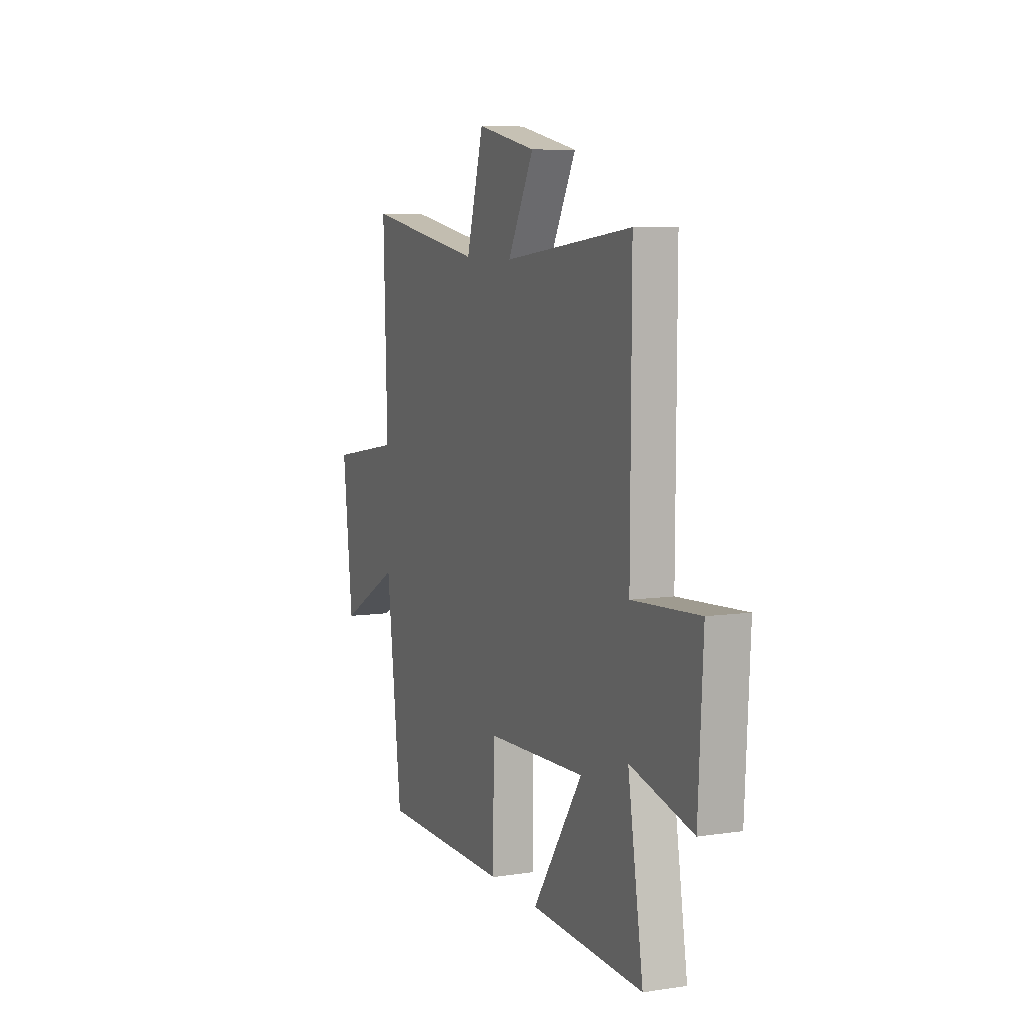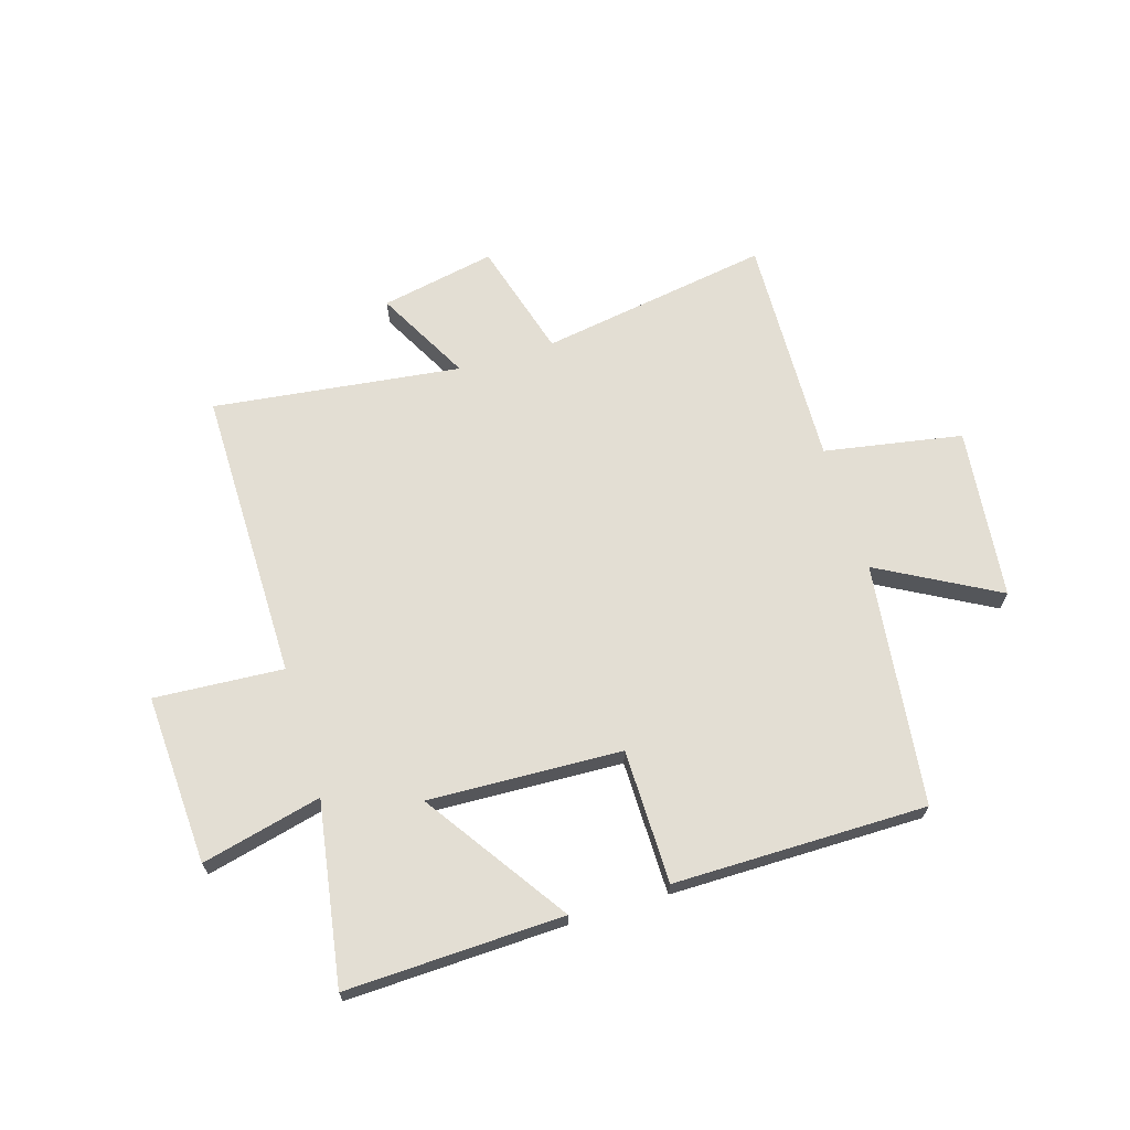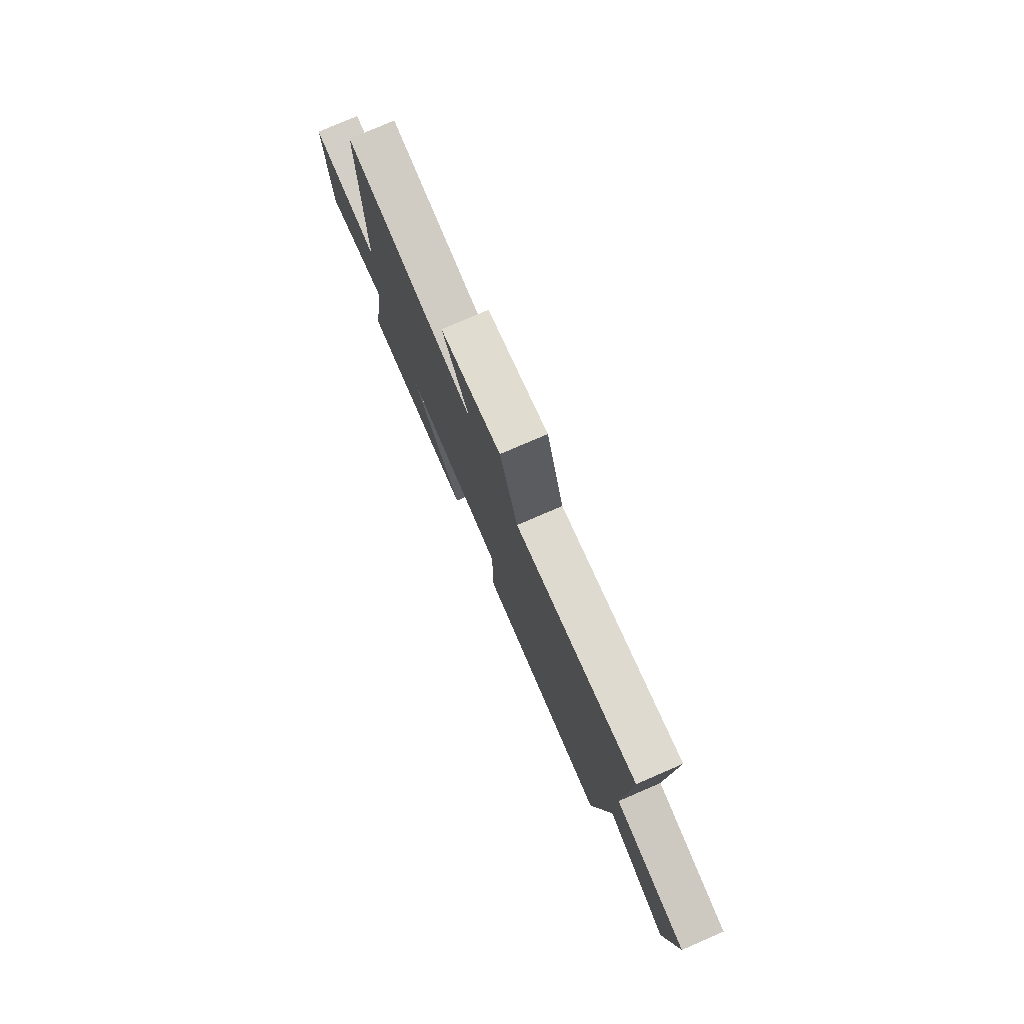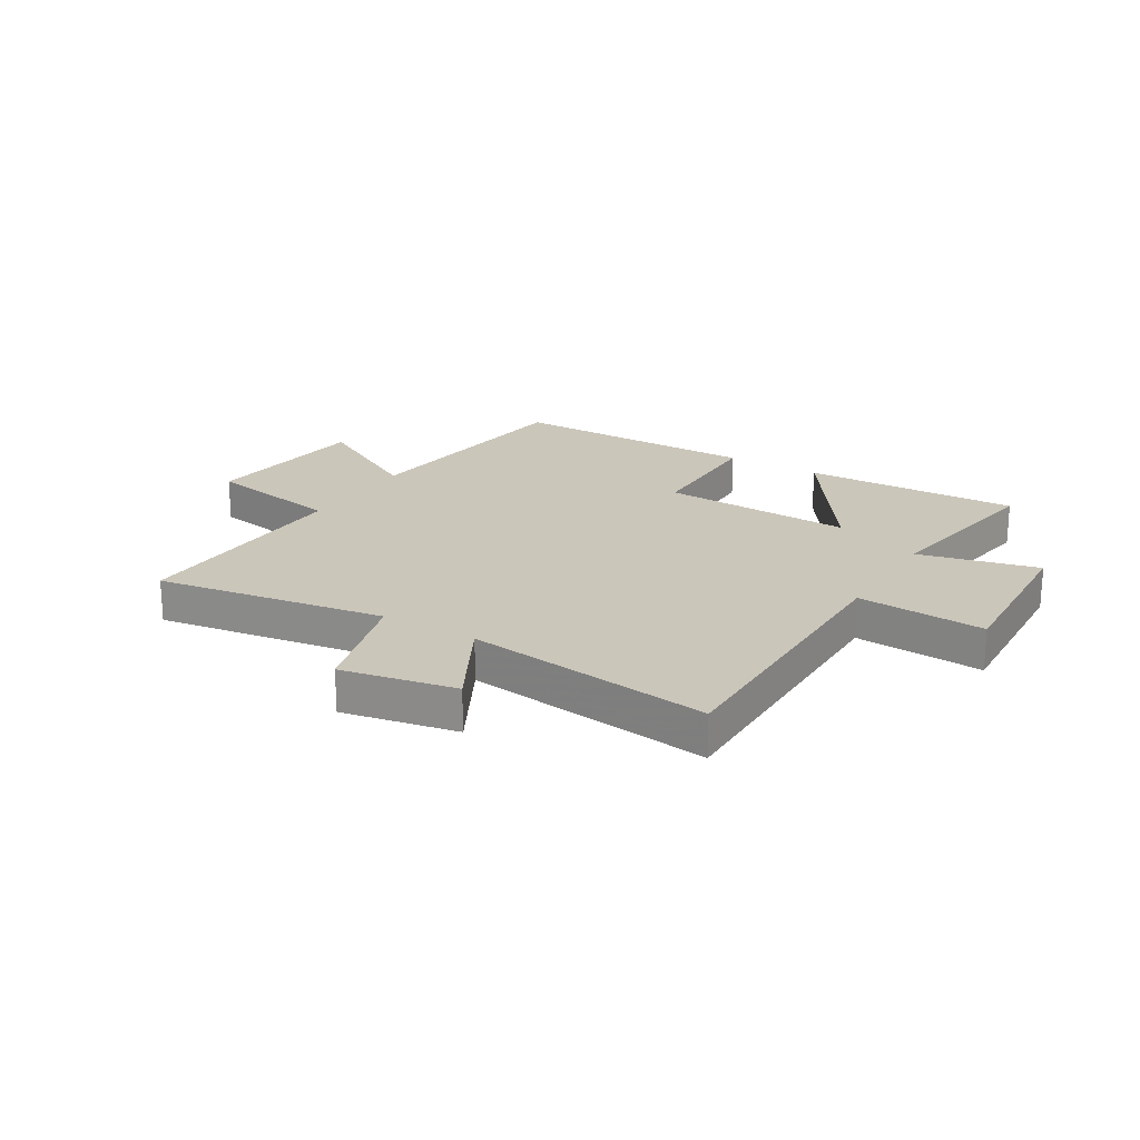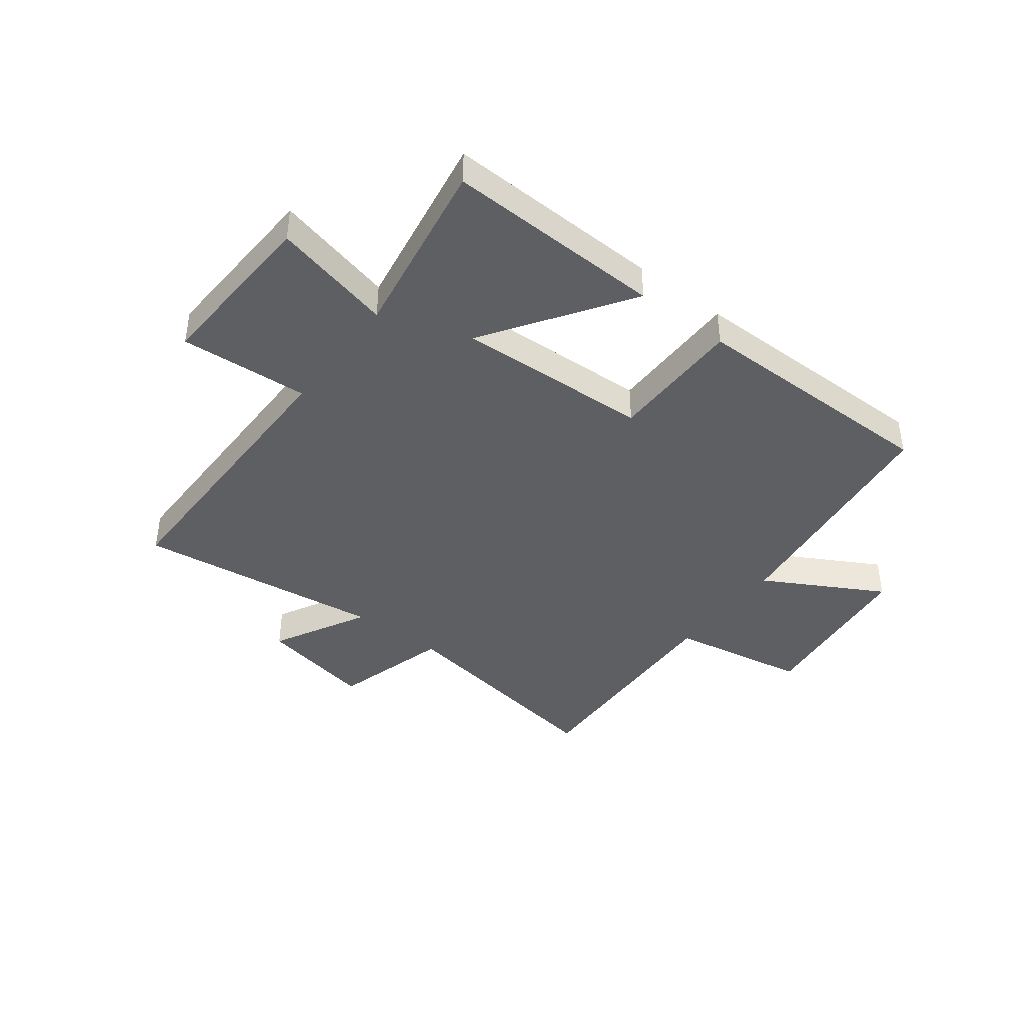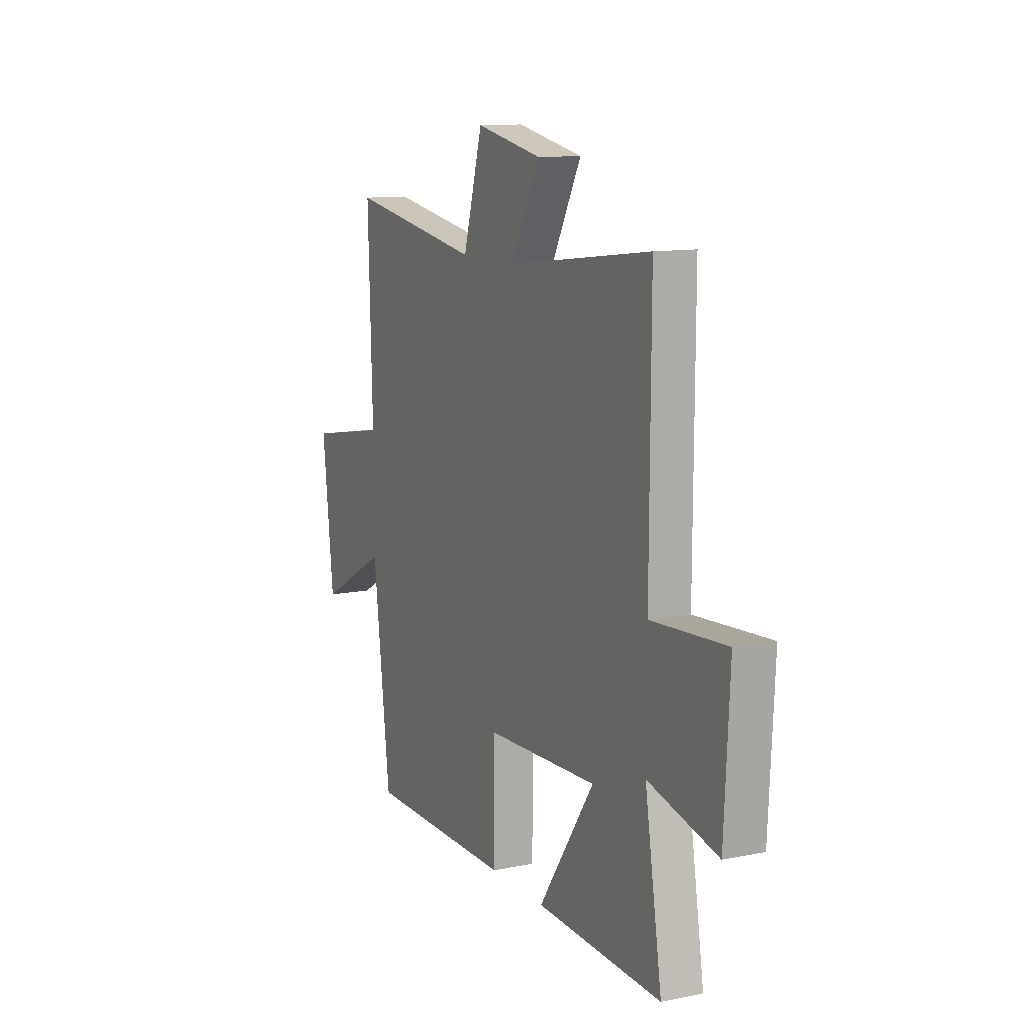
<metadata>
{"format":"obj","ext":"obj","renderer":"f3d","projection":"perspective","resolution":1024,"background":"white","views":[{"elev":7.8,"azim":67.3,"up":"+Z"},{"elev":67.3,"azim":163.0,"up":"+Y"},{"elev":78.0,"azim":-113.4,"up":"+Z"},{"elev":21.2,"azim":31.3,"up":"+Y"},{"elev":-41.7,"azim":142.8,"up":"+Y"},{"elev":11.6,"azim":64.1,"up":"+Z"}]}
</metadata>
<code>
v 0.552 0.07 -0.513
v 0.169 0.07 -0.5
v 0.339 0.07 -0.25
v -0.001 0.07 -0.264
v -0.003 0.07 -0.5
v -0.448 0.07 -0.5
v -0.5 0.07 -0.073
v -0.709 0.07 -0.188
v -0.743 0.07 0.114
v -0.5 0.07 0.157
v -0.513 0.07 0.566
v -0.107 0.07 0.5
v -0.048 0.07 0.706
v 0.154 0.07 0.666
v 0.065 0.07 0.5
v 0.502 0.07 0.555
v 0.5 0.07 0.039
v 0.727 0.07 0.054
v 0.711 0.07 -0.246
v 0.5 0.07 -0.195
v 0.552 0 -0.513
v 0.169 0 -0.5
v 0.339 0 -0.25
v -0.001 0 -0.264
v -0.003 0 -0.5
v -0.448 0 -0.5
v -0.5 0 -0.073
v -0.709 0 -0.188
v -0.743 0 0.114
v -0.5 0 0.157
v -0.513 0 0.566
v -0.107 0 0.5
v -0.048 0 0.706
v 0.154 0 0.666
v 0.065 0 0.5
v 0.502 0 0.555
v 0.5 0 0.039
v 0.727 0 0.054
v 0.711 0 -0.246
v 0.5 0 -0.195
f 17 18 19 20
f 15 16 17
f 15 17 20
f 12 13 14 15
f 12 15 20 1
f 10 11 12
f 7 8 9 10
f 7 10 12
f 6 7 12
f 5 6 12
f 4 5 12
f 3 4 12
f 1 2 3
f 1 3 12
f 40 39 38 37
f 37 36 35
f 40 37 35
f 35 34 33 32
f 21 40 35 32
f 32 31 30
f 30 29 28 27
f 32 30 27
f 32 27 26
f 32 26 25
f 32 25 24
f 32 24 23
f 23 22 21
f 32 23 21
f 1 21 22 2
f 2 22 23 3
f 3 23 24 4
f 4 24 25 5
f 5 25 26 6
f 6 26 27 7
f 7 27 28 8
f 8 28 29 9
f 9 29 30 10
f 10 30 31 11
f 11 31 32 12
f 12 32 33 13
f 13 33 34 14
f 14 34 35 15
f 15 35 36 16
f 16 36 37 17
f 17 37 38 18
f 18 38 39 19
f 19 39 40 20
f 20 40 21 1

</code>
